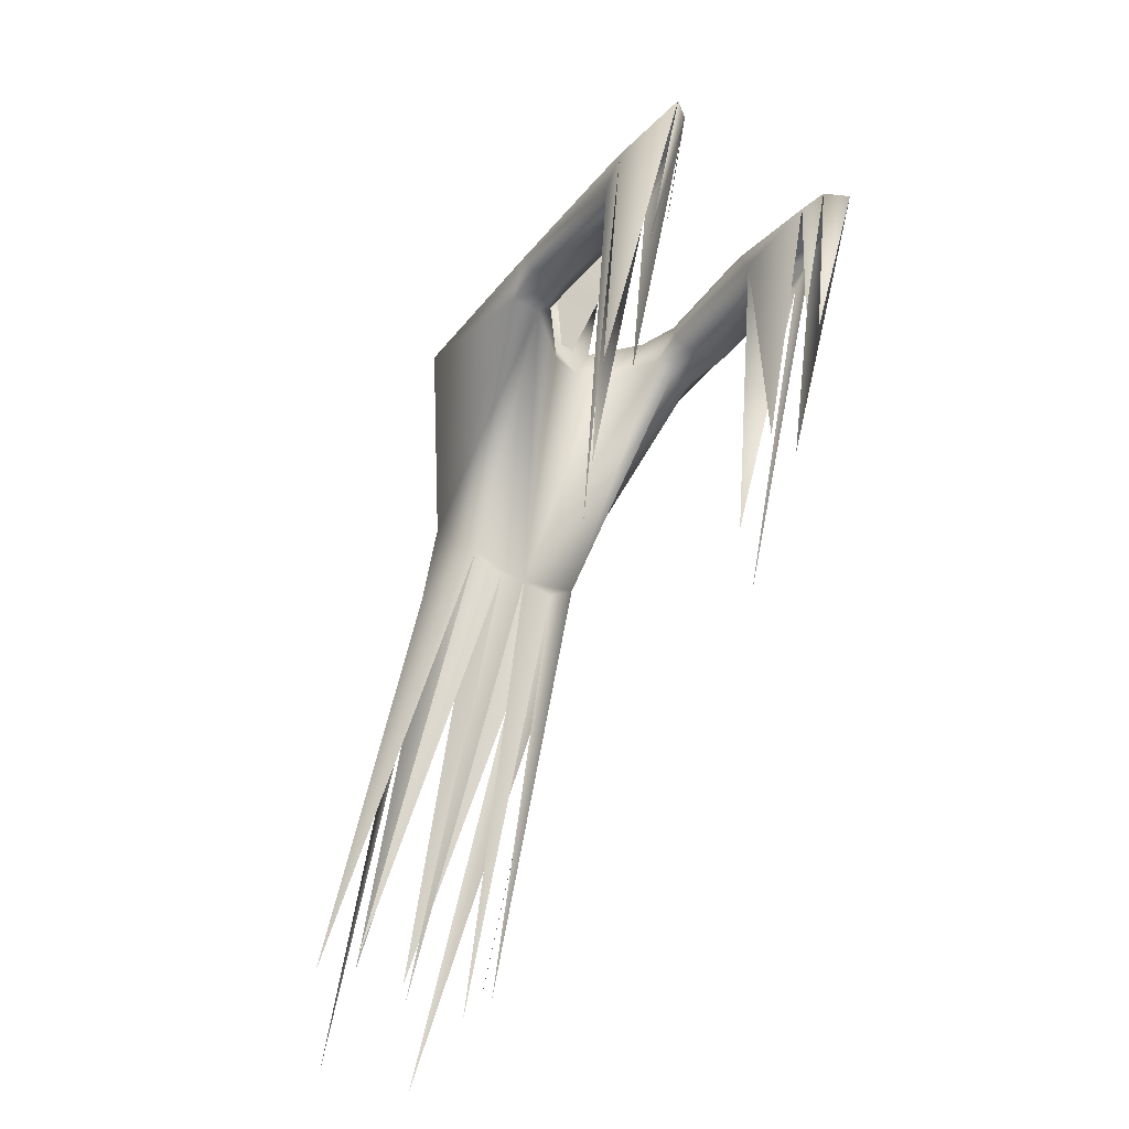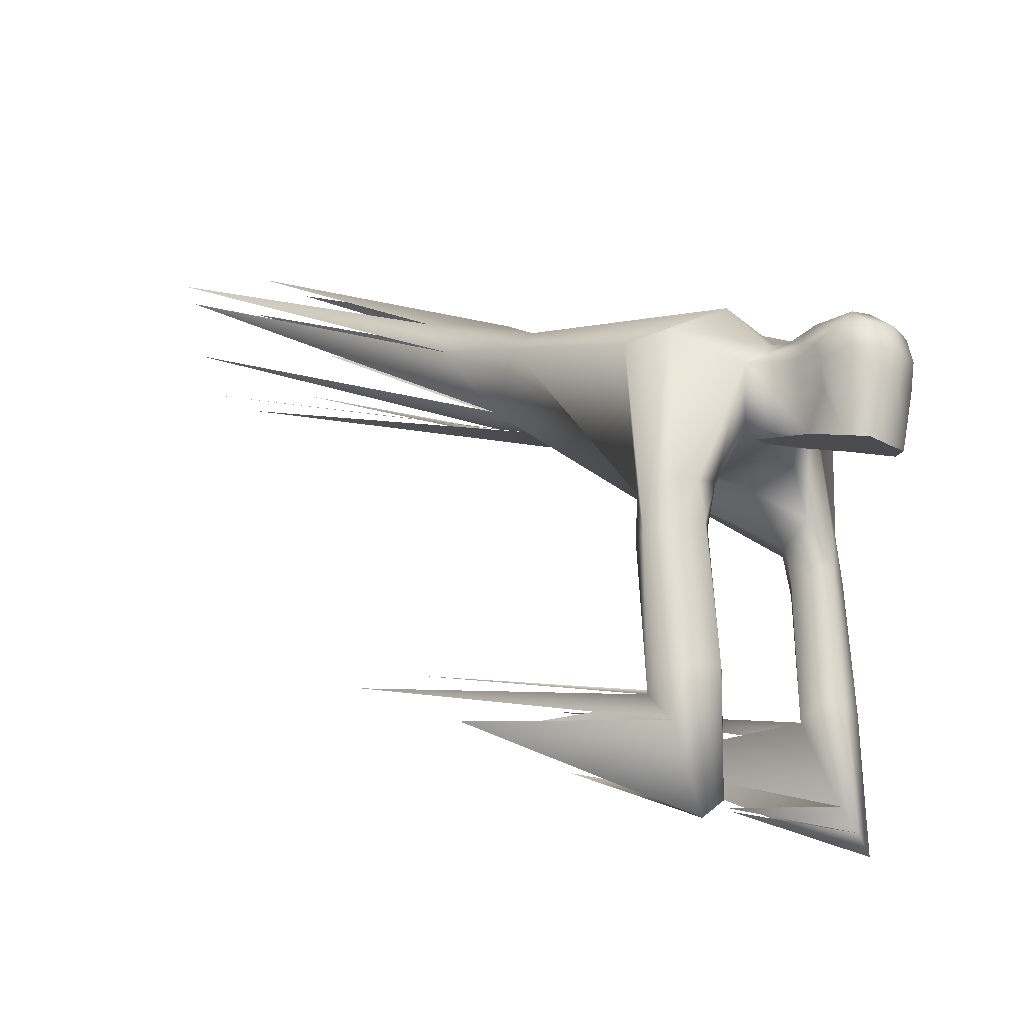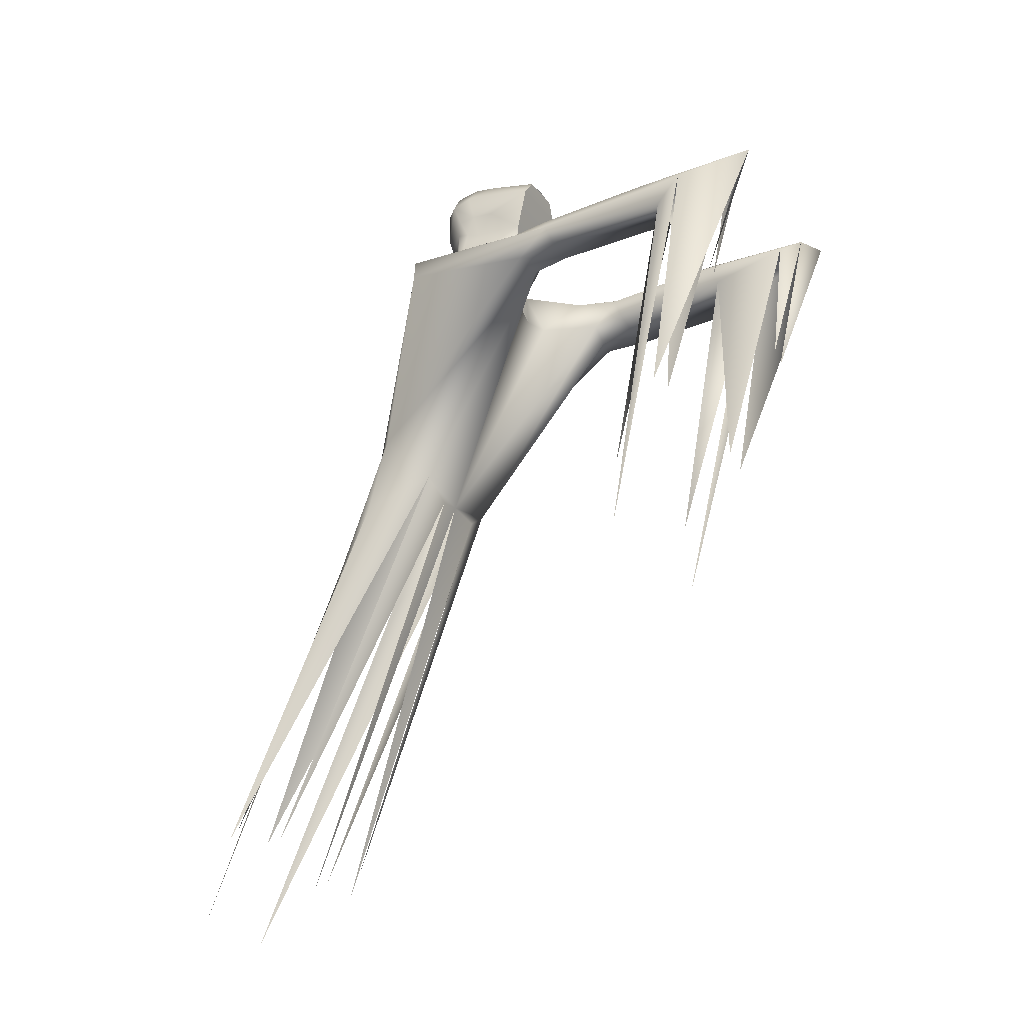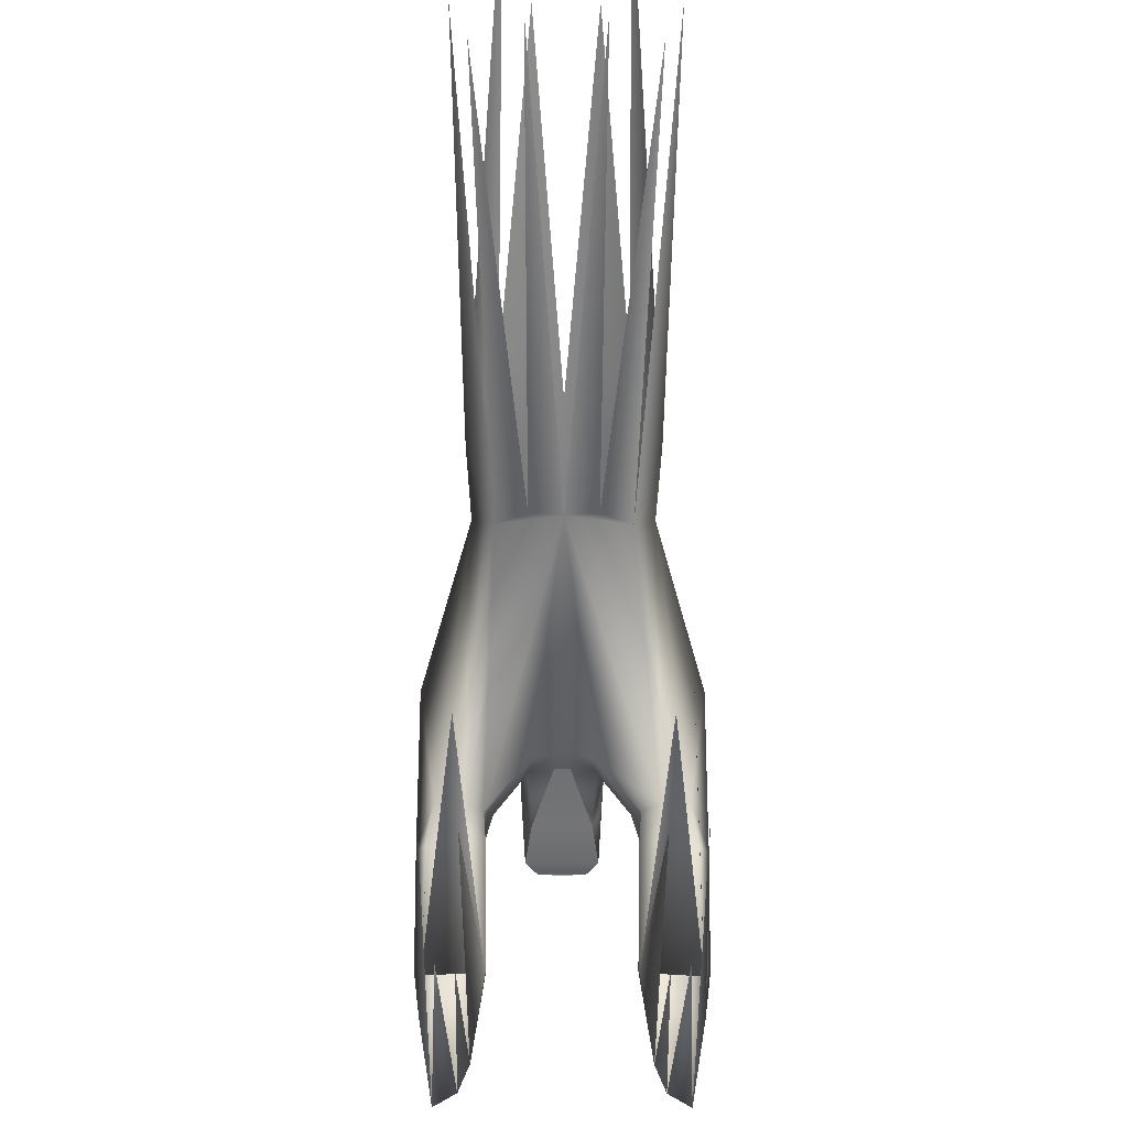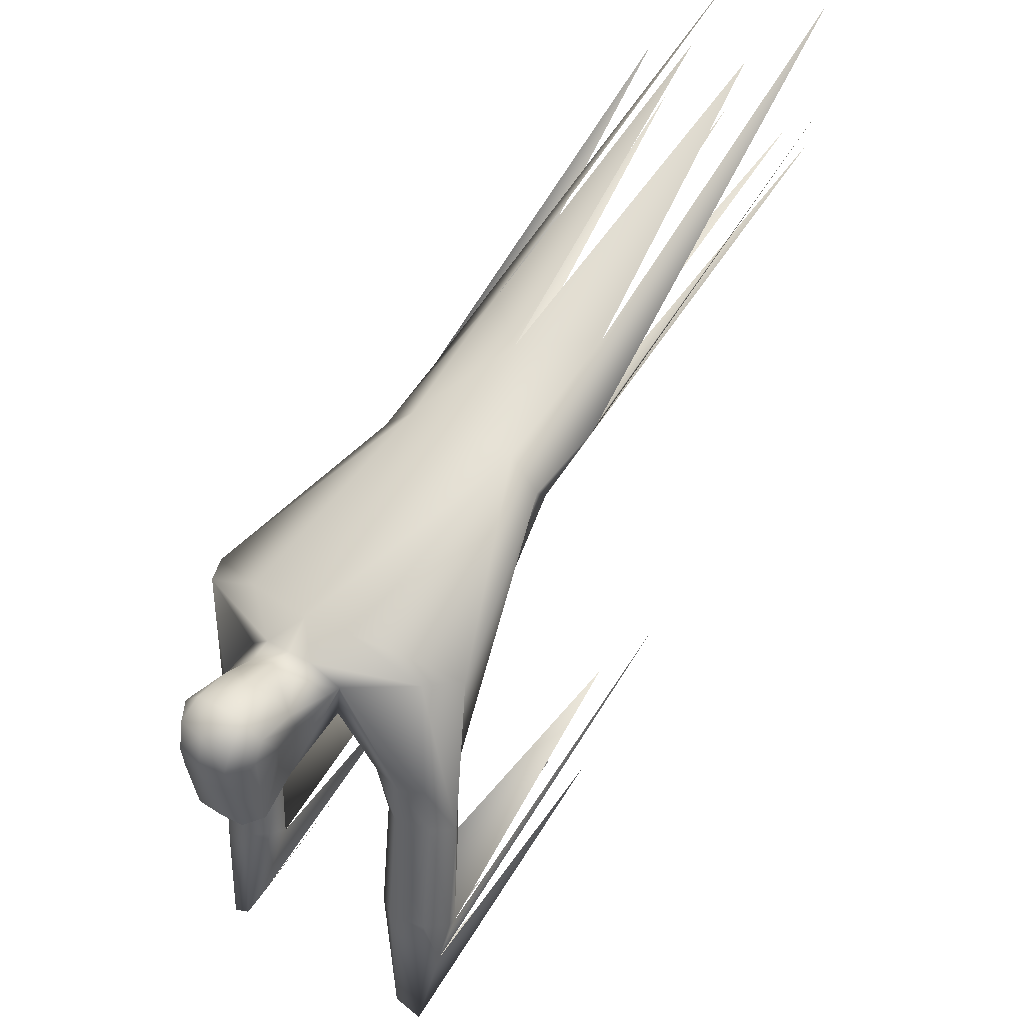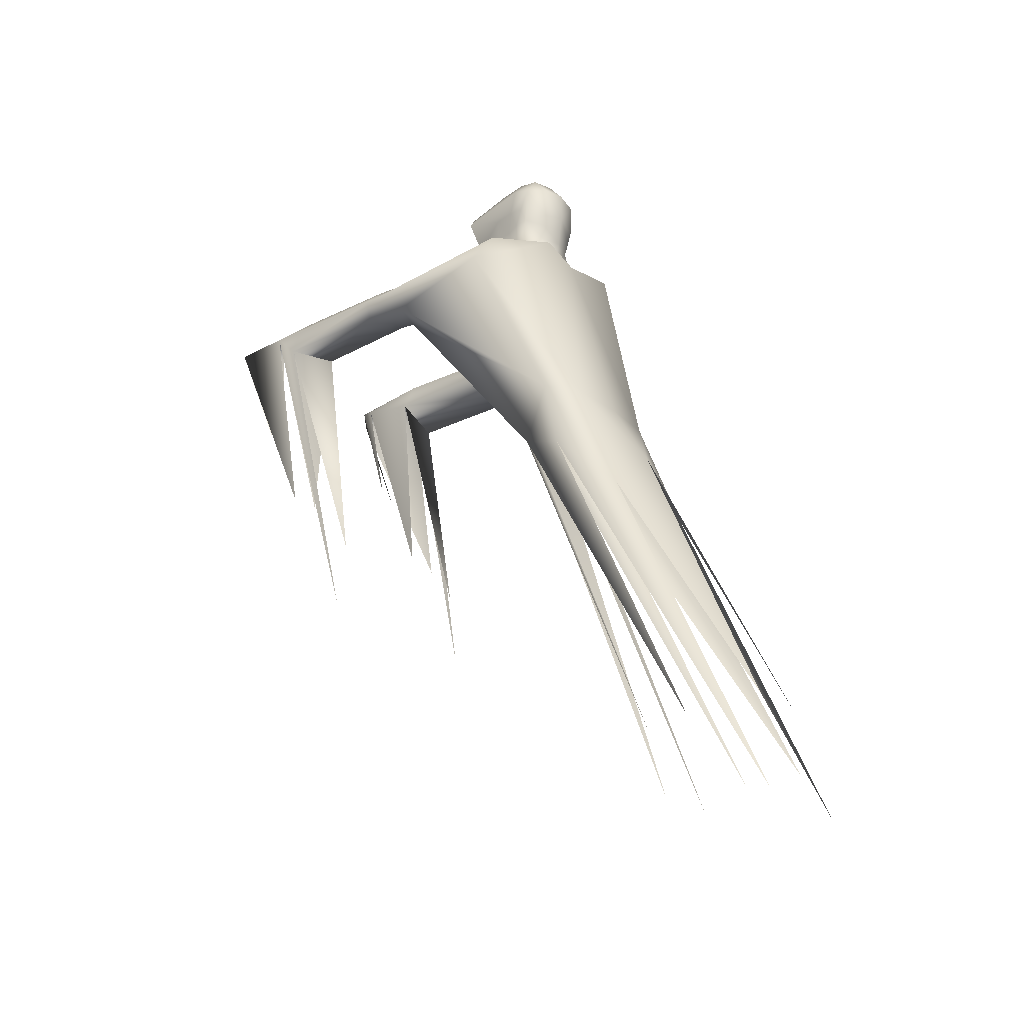
<metadata>
{"format":"obj","ext":"obj","renderer":"f3d","projection":"perspective","resolution":1024,"background":"white","views":[{"elev":-36.2,"azim":144.7,"up":"+Y"},{"elev":-18.9,"azim":133.2,"up":"+Z"},{"elev":-26.0,"azim":118.2,"up":"+Y"},{"elev":-39.7,"azim":-0.3,"up":"+Z"},{"elev":40.3,"azim":-144.6,"up":"+Z"},{"elev":-29.8,"azim":-49.9,"up":"+Y"}]}
</metadata>
<code>
v  21.97   1.801  33.92
v  22.1   1.767  33.93
v  21.95   1.767  33.93
v  22.07   1.801  33.92
v  22.02   1.803  33.92
v  21.96   1.679  33.96
v  22.04   1.535  34
v  22.01   1.535  34
v  22.08   1.679  33.96
v  21.94   1.787  34.09
v  21.94   1.729  34.07
v  22.02   1.545  34.2
v  22.02   1.076  34.32
v  21.91   1.079  34.31
v  21.98   1.593  34.15
v  22.02   1.593  34.15
v  22.02   1.828  34.13
v  22.08   1.815  34.13
v  22.07   1.775  34.16
v  21.95   1.727  34.03
v  21.95   1.675  34.02
v  22.07   1.699  34.16
v  22.11   1.771  34.13
v  22.1   1.688  34.12
v  22.11   1.787  34.09
v  22.08   1.821  34.03
v  22.07   1.831  34.08
v  22.02   1.842  34.08
v  22.02   1.709  34.17
v  22.07   1.671  34.15
v  22.02   1.679  34.17
v  22.12   1.578  34.11
v  22.1   1.68  34.09
v  22.1   1.673  34.06
v  22.11   1.72  34.11
v  22.11   1.729  34.07
v  22.1   1.727  34.03
v  22.02   1.831  34.03
v  22.09   1.546  34
v  22.02   0.9118  34.41
v  22.14   0.803  34.4
v  22.08   0.2249  34.7
v  22.22   0.1537  34.62
v  22.2   0.9182  34.29
v  22.15   0.993  34.16
v  22.02   1.78  34.17
v  21.97   1.831  34.08
v  21.97   1.815  34.13
v  22.02   1.637  34.16
v  21.98   1.671  34.15
v  22.13   1.079  34.31
v  22.26   1.523  34.15
v  22.3   1.485  33.77
v  22.3   1.453  34.12
v  21.98   1.775  34.16
v  22.1   1.675  34.02
v  21.97   1.821  34.03
v  21.98   1.635  34.15
v  21.95   1.688  34.12
v  21.89   0.993  34.16
v  21.96   0.9507  34.15
v  22.02   0.967  34.16
v  21.91  -0  34.74
v  21.84   0.9182  34.29
v  21.9   0.803  34.4
v  21.96   1.546  34
v  22.09   0.9507  34.15
v  22.19   0.1426  34.51
v  21.94   1.771  34.13
v  21.85   1.087  34.25
v  21.95   1.673  34.06
v  21.96   0.2249  34.7
v  22.09   0.0603  34.47
v  21.93   1.578  34.11
v  21.94   1.68  34.09
v  21.78   1.446  33.86
v  21.75   1.485  33.77
v  21.74   1.453  34.12
v  21.97   1.699  34.16
v  22.07   1.593  34.15
v  22.27   1.446  33.86
v  22.13   1.549  34.22
v  22.07   1.635  34.15
v  21.82   0.1537  34.62
v  21.94   1.72  34.11
v  21.86   0.1426  34.51
v  21.95   0.0603  34.47
v  22.13  -0  34.74
v  22.02   1.428  33.96
v  22.09   1.439  33.95
v  22.26   1.52  33.88
v  22.21   1.435  33.85
v  22.22   1.543  33.87
v  22.16   1.531  33.89
v  21.96   1.439  33.95
v  22.2   1.087  34.25
v  22.27   1.524  33.79
v  22.21   1.548  33.8
v  22.16   1.493  33.51
v  22.28   1.472  33.49
v  22.21   0.877  33.65
v  22.27   1.026  33.52
v  22.28   1.529  33.44
v  22.26   1.562  33.28
v  22.26   1.546  33.54
v  22.29   1.507  33.52
v  22.2   1.566  33.54
v  22.28   1.452  33.76
v  22.21   1.448  33.77
v  22.17   1.482  33.78
v  22.17   1.466  33.85
v  22.18   1.528  33.8
v  22.21   1.289  33.4
v  22.21   1.573  33.31
v  22.19   1.552  33.36
v  22.16   1.538  33.54
v  22.23   0.7219  33.65
v  22.2   1.038  33.52
v  22.25   1.268  33.4
v  21.87   1.466  33.85
v  21.87   1.528  33.8
v  21.88   1.482  33.78
v  21.88   1.538  33.54
v  21.85   1.566  33.54
v  21.83   1.573  33.31
v  21.86   1.552  33.36
v  21.88   1.493  33.51
v  21.84   1.435  33.85
v  21.84   1.448  33.77
v  21.77   1.472  33.49
v  21.75   1.507  33.52
v  21.79   1.523  34.15
v  21.79   1.52  33.88
v  21.91   1.549  34.22
v  21.83   1.543  33.87
v  21.77   1.452  33.76
v  21.89   1.531  33.89
v  21.78   1.546  33.54
v  21.79   1.562  33.28
v  21.78   1.524  33.79
v  21.84   1.289  33.4
v  21.81   0.7219  33.65
v  21.76   1.529  33.44
v  21.84   1.548  33.8
v  21.84   1.038  33.52
v  21.78   1.026  33.52
v  21.8   1.268  33.4
v  21.83   0.877  33.65
f 3 2 1
f 4 1 2
f 1 2 3
f 2 1 4
f 5 1 4
f 4 1 5
f 8 7 6
f 9 6 7
f 6 7 8
f 7 6 9
f 6 9 3
f 2 3 9
f 3 9 6
f 9 3 2
f 3 11 10
f 10 11 3
f 14 13 12
f 12 13 14
f 12 16 15
f 15 16 12
f 19 18 17
f 17 18 19
f 6 21 20
f 20 21 6
f 24 23 22
f 22 23 24
f 2 26 25
f 25 26 2
f 28 17 27
f 27 17 28
f 31 30 29
f 29 30 31
f 25 27 18
f 18 27 25
f 34 33 32
f 32 33 34
f 33 35 24
f 24 35 33
f 37 2 36
f 36 2 37
f 5 38 4
f 4 38 5
f 33 36 35
f 35 36 33
f 24 35 23
f 23 35 24
f 39 7 9
f 9 7 39
f 42 41 40
f 40 41 42
f 45 44 43
f 43 44 45
f 46 19 17
f 17 19 46
f 38 47 28
f 28 47 38
f 47 48 17
f 17 48 47
f 50 49 31
f 31 49 50
f 50 31 29
f 29 31 50
f 35 36 23
f 23 36 35
f 30 22 29
f 29 22 30
f 32 33 24
f 24 33 32
f 13 51 12
f 12 51 13
f 54 53 52
f 52 53 54
f 55 46 17
f 17 46 55
f 36 25 23
f 23 25 36
f 56 34 32
f 32 34 56
f 38 27 26
f 26 27 38
f 57 3 10
f 10 3 57
f 59 58 50
f 50 58 59
f 62 61 60
f 60 61 62
f 65 64 63
f 63 64 65
f 5 1 38
f 38 1 5
f 8 66 6
f 6 66 8
f 68 67 45
f 45 67 68
f 13 40 51
f 51 40 13
f 10 11 69
f 69 11 10
f 70 60 64
f 64 60 70
f 28 47 17
f 17 47 28
f 20 71 11
f 11 71 20
f 20 21 71
f 71 21 20
f 4 38 26
f 26 38 4
f 36 2 25
f 25 2 36
f 67 62 45
f 45 62 67
f 65 72 40
f 40 72 65
f 67 73 62
f 62 73 67
f 75 74 59
f 59 74 75
f 3 20 11
f 11 20 3
f 34 37 36
f 36 37 34
f 70 64 65
f 65 64 70
f 65 14 70
f 70 14 65
f 47 10 48
f 48 10 47
f 1 57 38
f 38 57 1
f 78 77 76
f 76 77 78
f 71 21 74
f 74 21 71
f 69 59 79
f 79 59 69
f 3 6 20
f 20 6 3
f 9 2 37
f 37 2 9
f 23 18 19
f 19 18 23
f 56 9 37
f 37 9 56
f 47 57 10
f 10 57 47
f 2 4 26
f 26 4 2
f 11 71 75
f 75 71 11
f 79 50 29
f 29 50 79
f 16 12 80
f 80 12 16
f 81 53 54
f 54 53 81
f 80 82 52
f 52 82 80
f 83 24 30
f 30 24 83
f 9 56 32
f 32 56 9
f 39 9 32
f 32 9 39
f 49 83 30
f 30 83 49
f 38 28 27
f 27 28 38
f 49 30 31
f 31 30 49
f 29 19 46
f 46 19 29
f 22 23 19
f 19 23 22
f 30 24 22
f 22 24 30
f 58 49 50
f 50 49 58
f 59 50 79
f 79 50 59
f 57 47 38
f 38 47 57
f 69 79 55
f 55 79 69
f 55 29 46
f 46 29 55
f 64 60 84
f 84 60 64
f 11 85 69
f 69 85 11
f 85 59 69
f 69 59 85
f 21 6 74
f 74 6 21
f 65 40 14
f 14 40 65
f 61 86 60
f 60 86 61
f 40 13 14
f 14 13 40
f 87 61 62
f 62 61 87
f 1 3 57
f 57 3 1
f 10 69 48
f 48 69 10
f 48 55 17
f 17 55 48
f 23 25 18
f 18 25 23
f 26 27 25
f 25 27 26
f 27 17 18
f 18 17 27
f 79 29 55
f 55 29 79
f 44 41 88
f 88 41 44
f 90 89 39
f 39 89 90
f 91 52 53
f 53 52 91
f 92 62 90
f 90 62 92
f 89 7 39
f 39 7 89
f 94 32 93
f 93 32 94
f 94 90 39
f 39 90 94
f 39 32 94
f 94 32 39
f 45 62 92
f 92 62 45
f 56 37 34
f 34 37 56
f 89 62 95
f 95 62 89
f 45 96 44
f 44 96 45
f 48 69 55
f 55 69 48
f 98 93 97
f 97 93 98
f 101 100 99
f 99 100 101
f 104 103 102
f 102 103 104
f 106 105 97
f 97 105 106
f 104 107 105
f 105 107 104
f 109 99 108
f 108 99 109
f 29 22 19
f 19 22 29
f 34 36 33
f 33 36 34
f 92 109 81
f 81 109 92
f 92 110 109
f 109 110 92
f 108 99 100
f 100 99 108
f 108 53 81
f 81 53 108
f 105 98 97
f 97 98 105
f 112 111 94
f 94 111 112
f 100 106 53
f 53 106 100
f 100 103 106
f 106 103 100
f 93 91 97
f 97 91 93
f 53 106 97
f 97 106 53
f 115 114 113
f 113 114 115
f 112 110 111
f 111 110 112
f 116 107 114
f 114 107 116
f 115 99 116
f 116 99 115
f 114 115 116
f 116 115 114
f 106 103 105
f 105 103 106
f 81 109 108
f 108 109 81
f 116 110 112
f 112 110 116
f 111 110 92
f 92 110 111
f 103 100 117
f 117 100 103
f 110 99 109
f 109 99 110
f 112 94 98
f 98 94 112
f 99 115 118
f 118 115 99
f 107 112 98
f 98 112 107
f 81 54 96
f 96 54 81
f 96 92 81
f 81 92 96
f 54 52 82
f 82 52 54
f 91 32 52
f 52 32 91
f 93 32 91
f 91 32 93
f 94 111 90
f 90 111 94
f 92 90 111
f 111 90 92
f 104 119 114
f 114 119 104
f 53 97 91
f 91 97 53
f 108 100 53
f 53 100 108
f 104 105 103
f 103 105 104
f 116 99 110
f 110 99 116
f 98 94 93
f 93 94 98
f 107 98 105
f 105 98 107
f 114 107 104
f 104 107 114
f 116 112 107
f 107 112 116
f 122 121 120
f 120 121 122
f 125 124 123
f 123 124 125
f 127 126 123
f 123 126 127
f 76 129 128
f 128 129 76
f 128 129 122
f 122 129 128
f 131 130 77
f 77 130 131
f 77 78 132
f 132 78 77
f 62 60 120
f 120 60 62
f 89 95 66
f 66 95 89
f 77 132 133
f 133 132 77
f 120 95 62
f 62 95 120
f 78 76 70
f 70 76 78
f 76 128 70
f 70 128 76
f 132 78 134
f 134 78 132
f 135 133 74
f 74 133 135
f 129 136 127
f 127 136 129
f 8 89 66
f 66 89 8
f 137 135 74
f 74 135 137
f 95 137 66
f 66 137 95
f 139 138 124
f 124 138 139
f 120 137 95
f 95 137 120
f 120 121 137
f 137 121 120
f 131 77 140
f 140 77 131
f 125 126 141
f 141 126 125
f 40 41 51
f 51 41 40
f 120 128 122
f 122 128 120
f 130 143 142
f 142 143 130
f 122 129 127
f 127 129 122
f 136 130 127
f 127 130 136
f 77 136 76
f 76 136 77
f 138 140 144
f 144 140 138
f 126 125 123
f 123 125 126
f 143 131 138
f 138 131 143
f 76 136 129
f 129 136 76
f 122 123 121
f 121 123 122
f 140 135 144
f 144 135 140
f 143 130 131
f 131 130 143
f 140 133 135
f 135 133 140
f 121 144 137
f 137 144 121
f 126 127 145
f 145 127 126
f 124 144 121
f 121 144 124
f 11 75 85
f 85 75 11
f 143 139 146
f 146 139 143
f 138 131 140
f 140 131 138
f 125 139 124
f 124 139 125
f 124 121 123
f 123 121 124
f 147 139 125
f 125 139 147
f 127 123 122
f 122 123 127
f 144 135 137
f 137 135 144
f 138 144 124
f 124 144 138
f 130 148 127
f 127 148 130
f 140 77 133
f 133 77 140
f 130 136 77
f 77 136 130
f 143 138 139
f 139 138 143
f 80 12 82
f 82 12 80
f 62 89 90
f 90 89 62
f 51 41 96
f 96 41 51
f 75 71 74
f 74 71 75
f 85 75 59
f 59 75 85
f 7 89 8
f 8 89 7
f 44 96 41
f 41 96 44
f 12 51 82
f 82 51 12
f 51 96 54
f 54 96 51
f 51 54 82
f 82 54 51
f 70 14 78
f 78 14 70
f 78 14 134
f 134 14 78
f 128 60 70
f 70 60 128
f 60 128 120
f 120 128 60
f 45 92 96
f 96 92 45
f 15 134 12
f 12 134 15
f 14 12 134
f 134 12 14
f 132 134 15
f 15 134 132
f 74 58 59
f 59 58 74
f 74 132 15
f 15 132 74
f 133 132 74
f 74 132 133
f 6 66 74
f 74 66 6
f 137 74 66
f 66 74 137
f 74 15 58
f 58 15 74
f 15 16 58
f 58 16 15
f 32 80 52
f 52 80 32
f 83 32 24
f 24 32 83
f 80 32 83
f 83 32 80
f 16 80 83
f 83 80 16
f 58 16 49
f 49 16 58
f 16 83 49
f 49 83 16

</code>
